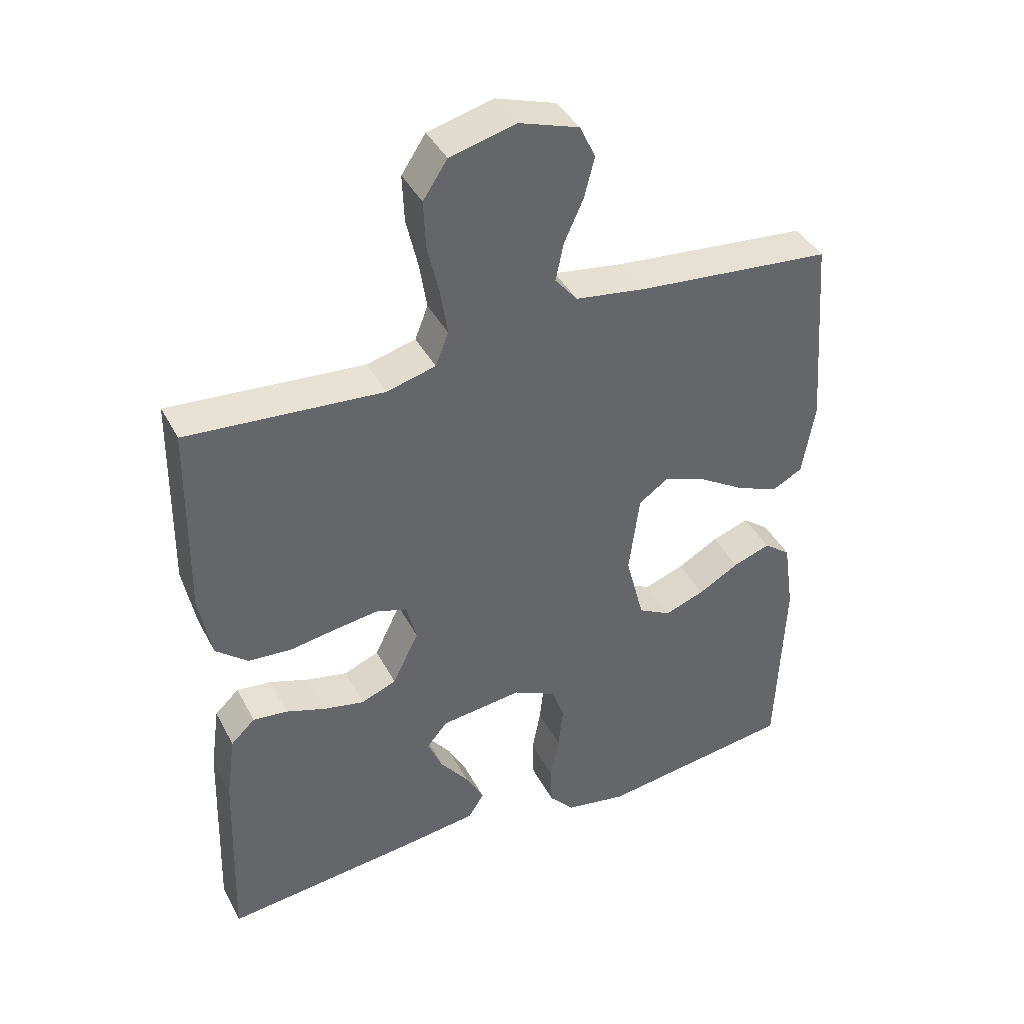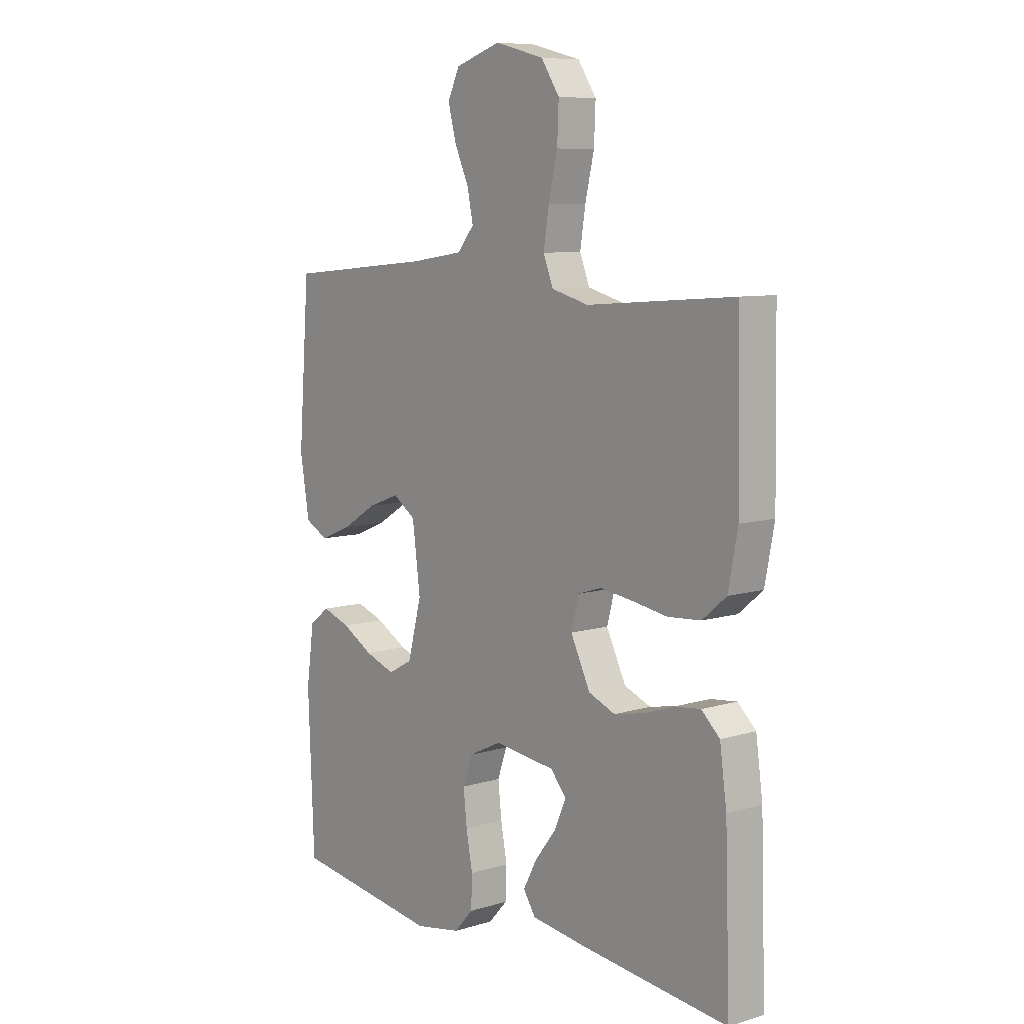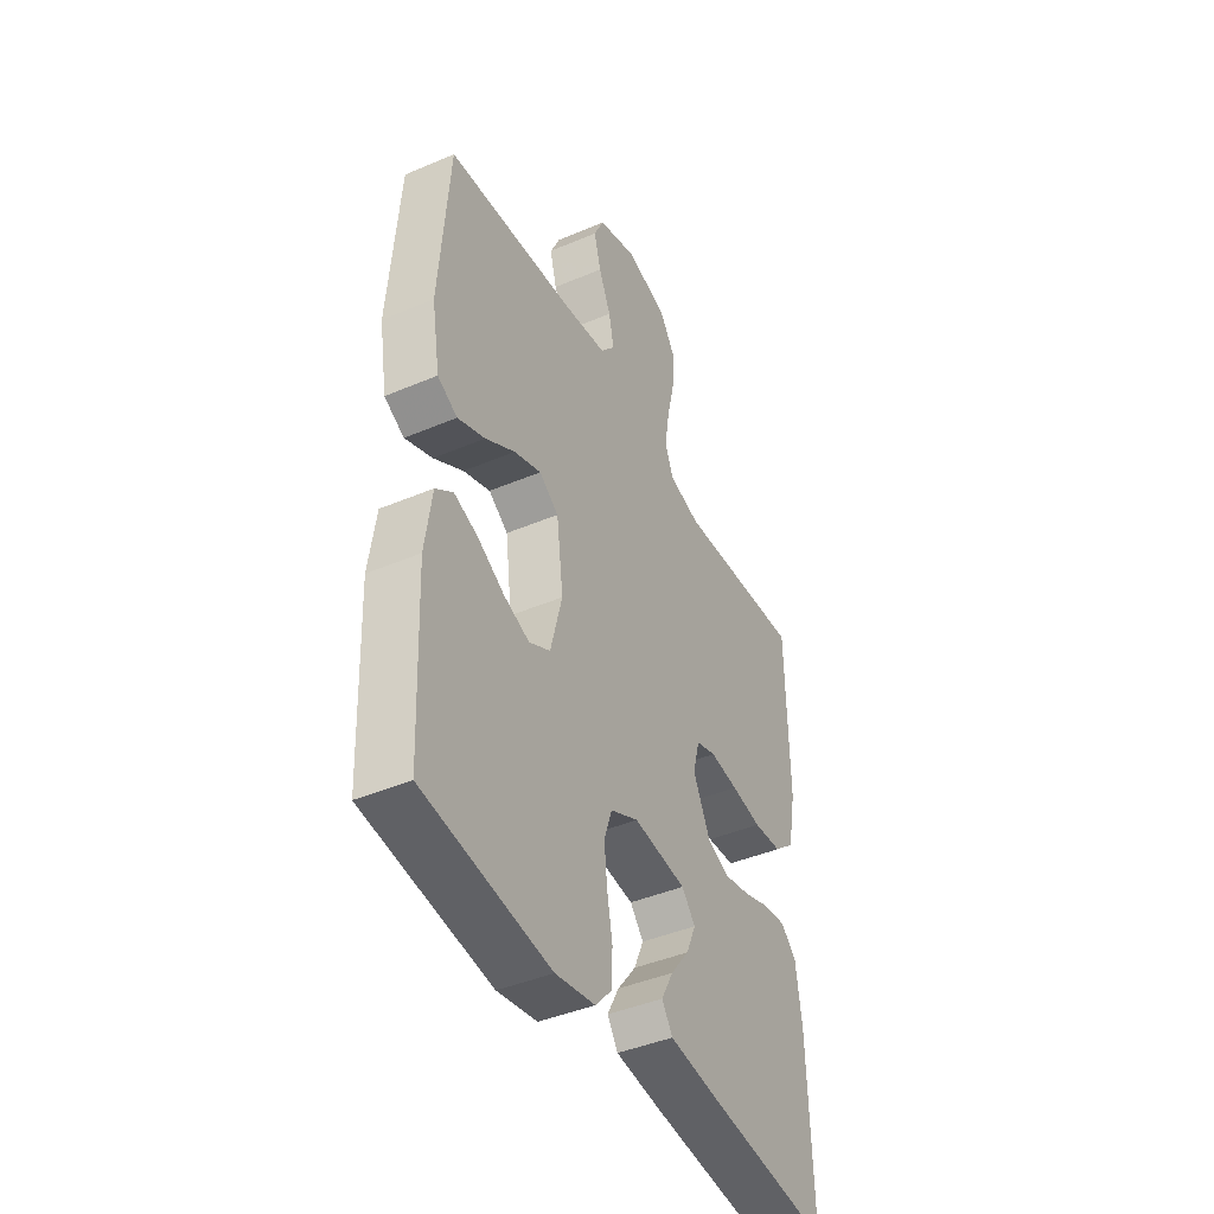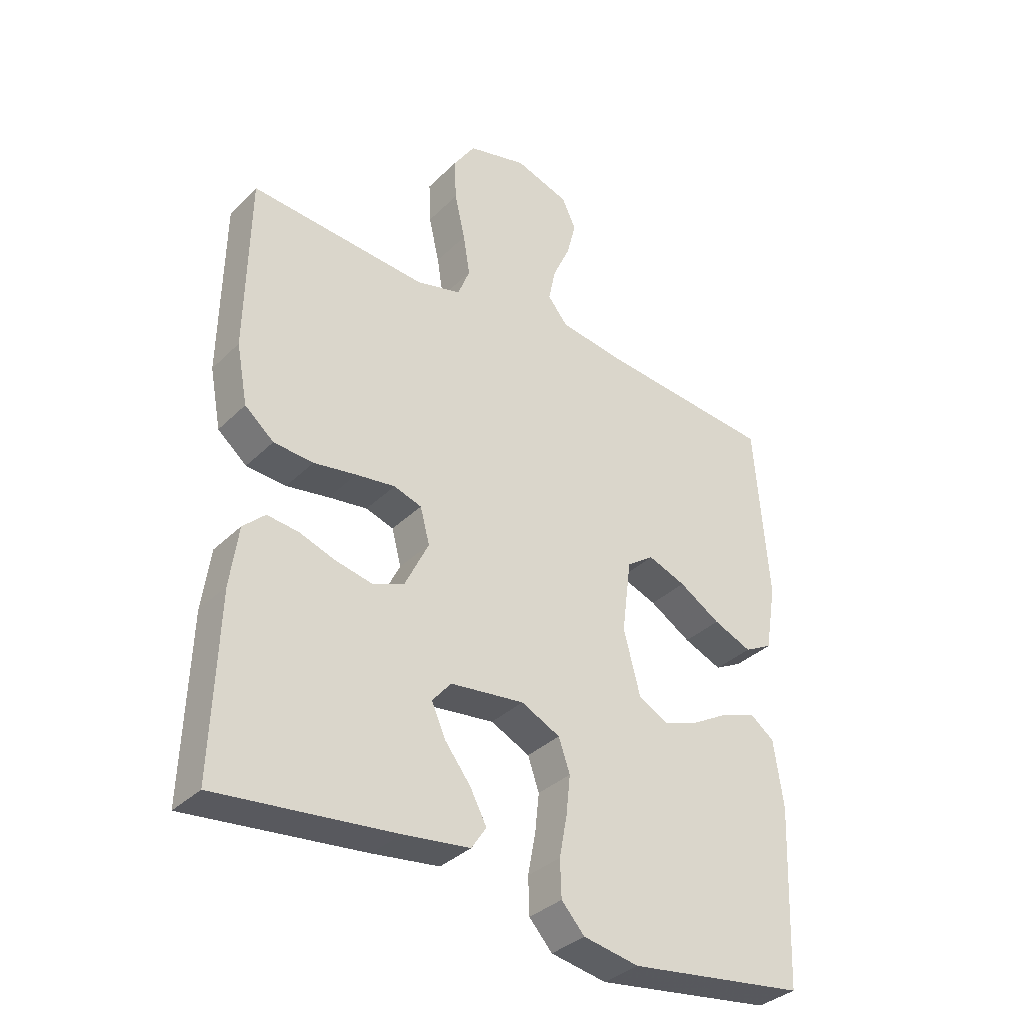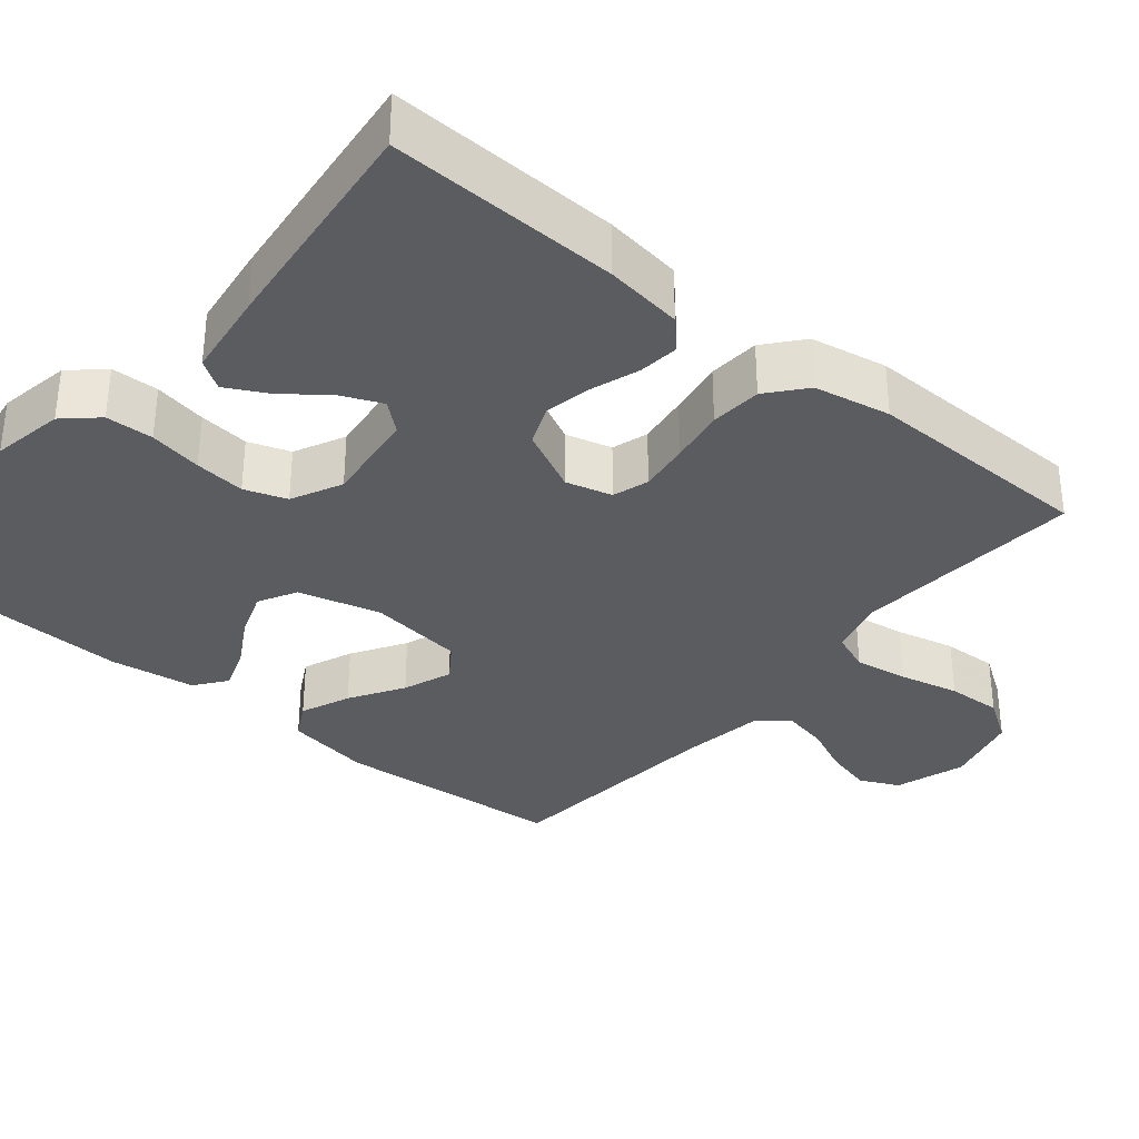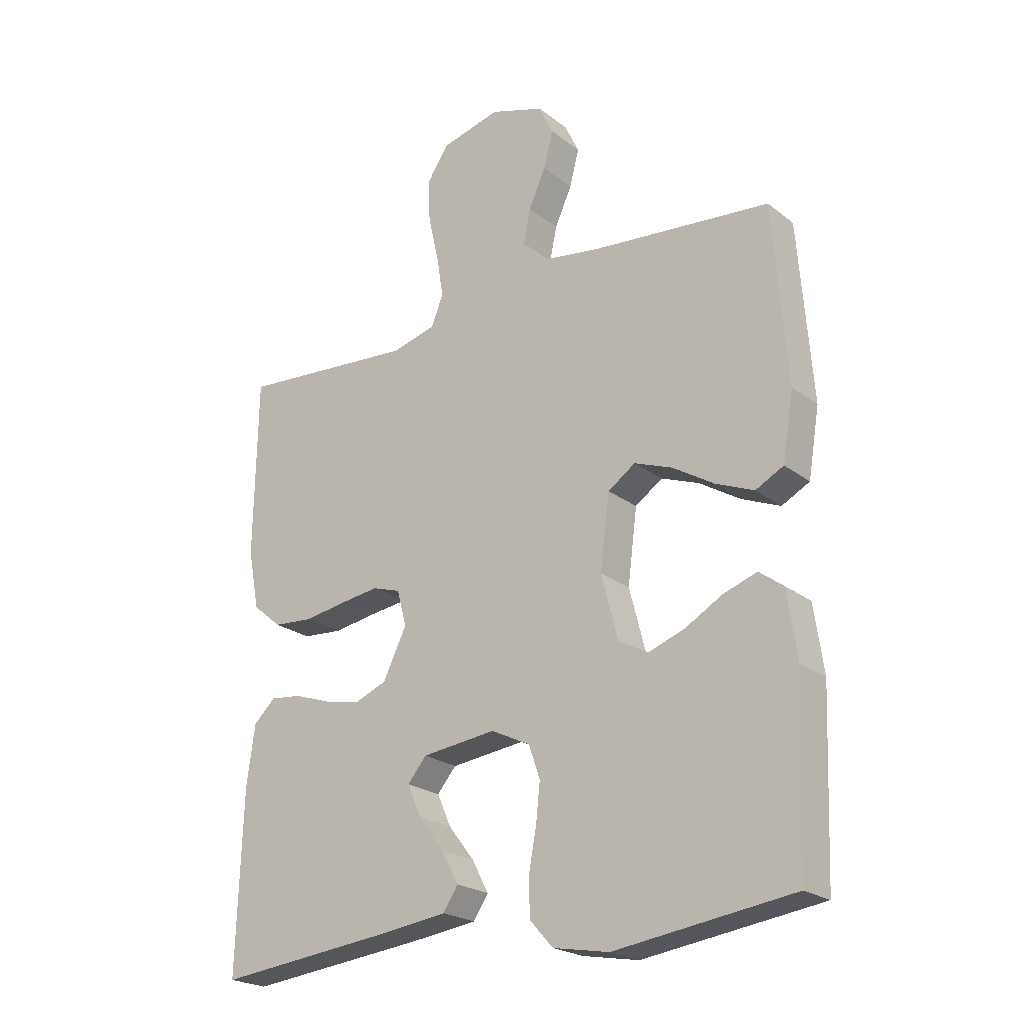
<metadata>
{"format":"obj","ext":"obj","renderer":"f3d","projection":"perspective","resolution":1024,"background":"white","views":[{"elev":40.6,"azim":-25.7,"up":"+Z"},{"elev":8.4,"azim":-129.6,"up":"+Z"},{"elev":-42.9,"azim":116.8,"up":"+Z"},{"elev":-35.1,"azim":-38.1,"up":"+Z"},{"elev":-34.0,"azim":-129.6,"up":"+Y"},{"elev":-22.5,"azim":37.4,"up":"+Z"}]}
</metadata>
<code>
v 0.5 0.07 -0.5
v 0.2 0.07 -0.542
v 0.106 0.07 -0.525
v 0.067 0.07 -0.482
v 0.065 0.07 -0.42
v 0.078 0.07 -0.351
v 0.085 0.07 -0.285
v 0.066 0.07 -0.23
v 0 0.07 -0.198
v -0.125 0.07 -0.213
v -0.157 0.07 -0.251
v -0.134 0.07 -0.304
v -0.09 0.07 -0.361
v -0.062 0.07 -0.414
v -0.087 0.07 -0.452
v -0.2 0.07 -0.467
v -0.5 0.07 -0.5
v -0.49 0.07 -0.2
v -0.476 0.07 -0.099
v -0.439 0.07 -0.064
v -0.386 0.07 -0.07
v -0.325 0.07 -0.091
v -0.263 0.07 -0.104
v -0.209 0.07 -0.082
v -0.169 0.07 0
v -0.185 0.07 0.06
v -0.232 0.07 0.075
v -0.298 0.07 0.066
v -0.37 0.07 0.054
v -0.437 0.07 0.059
v -0.486 0.07 0.1
v -0.505 0.07 0.2
v -0.5 0.07 0.5
v -0.2 0.07 0.477
v -0.125 0.07 0.497
v -0.105 0.07 0.548
v -0.116 0.07 0.618
v -0.134 0.07 0.696
v -0.137 0.07 0.768
v -0.1 0.07 0.824
v 0 0.07 0.85
v 0.092 0.07 0.82
v 0.116 0.07 0.769
v 0.1 0.07 0.707
v 0.071 0.07 0.643
v 0.059 0.07 0.585
v 0.093 0.07 0.544
v 0.2 0.07 0.528
v 0.5 0.07 0.5
v 0.523 0.07 0.2
v 0.504 0.07 0.087
v 0.457 0.07 0.062
v 0.392 0.07 0.089
v 0.322 0.07 0.132
v 0.258 0.07 0.156
v 0.212 0.07 0.124
v 0.196 0.07 0
v 0.224 0.07 -0.108
v 0.274 0.07 -0.135
v 0.335 0.07 -0.113
v 0.398 0.07 -0.077
v 0.455 0.07 -0.057
v 0.496 0.07 -0.088
v 0.512 0.07 -0.2
v 0.5 0 -0.5
v 0.2 0 -0.542
v 0.106 0 -0.525
v 0.067 0 -0.482
v 0.065 0 -0.42
v 0.078 0 -0.351
v 0.085 0 -0.285
v 0.066 0 -0.23
v 0 0 -0.198
v -0.125 0 -0.213
v -0.157 0 -0.251
v -0.134 0 -0.304
v -0.09 0 -0.361
v -0.062 0 -0.414
v -0.087 0 -0.452
v -0.2 0 -0.467
v -0.5 0 -0.5
v -0.49 0 -0.2
v -0.476 0 -0.099
v -0.439 0 -0.064
v -0.386 0 -0.07
v -0.325 0 -0.091
v -0.263 0 -0.104
v -0.209 0 -0.082
v -0.169 0 0
v -0.185 0 0.06
v -0.232 0 0.075
v -0.298 0 0.066
v -0.37 0 0.054
v -0.437 0 0.059
v -0.486 0 0.1
v -0.505 0 0.2
v -0.5 0 0.5
v -0.2 0 0.477
v -0.125 0 0.497
v -0.105 0 0.548
v -0.116 0 0.618
v -0.134 0 0.696
v -0.137 0 0.768
v -0.1 0 0.824
v 0 0 0.85
v 0.092 0 0.82
v 0.116 0 0.769
v 0.1 0 0.707
v 0.071 0 0.643
v 0.059 0 0.585
v 0.093 0 0.544
v 0.2 0 0.528
v 0.5 0 0.5
v 0.523 0 0.2
v 0.504 0 0.087
v 0.457 0 0.062
v 0.392 0 0.089
v 0.322 0 0.132
v 0.258 0 0.156
v 0.212 0 0.124
v 0.196 0 0
v 0.224 0 -0.108
v 0.274 0 -0.135
v 0.335 0 -0.113
v 0.398 0 -0.077
v 0.455 0 -0.057
v 0.496 0 -0.088
v 0.512 0 -0.2
f 4 5 6
f 3 4 6
f 2 3 6
f 1 2 6
f 64 1 6
f 63 64 6
f 62 63 6
f 61 62 6
f 60 61 6
f 59 60 6 7
f 58 59 7 8
f 57 58 8 9
f 56 57 9 10
f 52 53 54
f 51 52 54
f 50 51 54
f 49 50 54
f 48 49 54
f 47 48 54 55
f 46 47 55 56
f 43 44 45
f 42 43 45
f 41 42 45
f 40 41 45
f 39 40 45
f 38 39 45
f 37 38 45
f 36 37 45 46
f 46 56 10
f 36 46 10
f 35 36 10
f 32 33 34
f 31 32 34
f 30 31 34
f 29 30 34
f 28 29 34
f 27 28 34 35
f 20 21 22
f 19 20 22
f 18 19 22
f 17 18 22
f 16 17 22
f 15 16 22
f 14 15 22
f 13 14 22
f 12 13 22
f 11 12 22 23
f 10 11 23 24
f 26 27 35
f 25 26 35
f 25 35 10
f 10 24 25
f 70 69 68
f 70 68 67
f 70 67 66
f 70 66 65
f 70 65 128
f 70 128 127
f 70 127 126
f 70 126 125
f 70 125 124
f 71 70 124 123
f 72 71 123 122
f 73 72 122 121
f 74 73 121 120
f 118 117 116
f 118 116 115
f 118 115 114
f 118 114 113
f 118 113 112
f 119 118 112 111
f 120 119 111 110
f 109 108 107
f 109 107 106
f 109 106 105
f 109 105 104
f 109 104 103
f 109 103 102
f 109 102 101
f 110 109 101 100
f 74 120 110
f 74 110 100
f 74 100 99
f 98 97 96
f 98 96 95
f 98 95 94
f 98 94 93
f 98 93 92
f 99 98 92 91
f 86 85 84
f 86 84 83
f 86 83 82
f 86 82 81
f 86 81 80
f 86 80 79
f 86 79 78
f 86 78 77
f 86 77 76
f 87 86 76 75
f 88 87 75 74
f 99 91 90
f 99 90 89
f 74 99 89
f 89 88 74
f 1 65 66 2
f 2 66 67 3
f 3 67 68 4
f 4 68 69 5
f 5 69 70 6
f 6 70 71 7
f 7 71 72 8
f 8 72 73 9
f 9 73 74 10
f 10 74 75 11
f 11 75 76 12
f 12 76 77 13
f 13 77 78 14
f 14 78 79 15
f 15 79 80 16
f 16 80 81 17
f 17 81 82 18
f 18 82 83 19
f 19 83 84 20
f 20 84 85 21
f 21 85 86 22
f 22 86 87 23
f 23 87 88 24
f 24 88 89 25
f 25 89 90 26
f 26 90 91 27
f 27 91 92 28
f 28 92 93 29
f 29 93 94 30
f 30 94 95 31
f 31 95 96 32
f 32 96 97 33
f 33 97 98 34
f 34 98 99 35
f 35 99 100 36
f 36 100 101 37
f 37 101 102 38
f 38 102 103 39
f 39 103 104 40
f 40 104 105 41
f 41 105 106 42
f 42 106 107 43
f 43 107 108 44
f 44 108 109 45
f 45 109 110 46
f 46 110 111 47
f 47 111 112 48
f 48 112 113 49
f 49 113 114 50
f 50 114 115 51
f 51 115 116 52
f 52 116 117 53
f 53 117 118 54
f 54 118 119 55
f 55 119 120 56
f 56 120 121 57
f 57 121 122 58
f 58 122 123 59
f 59 123 124 60
f 60 124 125 61
f 61 125 126 62
f 62 126 127 63
f 63 127 128 64
f 64 128 65 1

</code>
